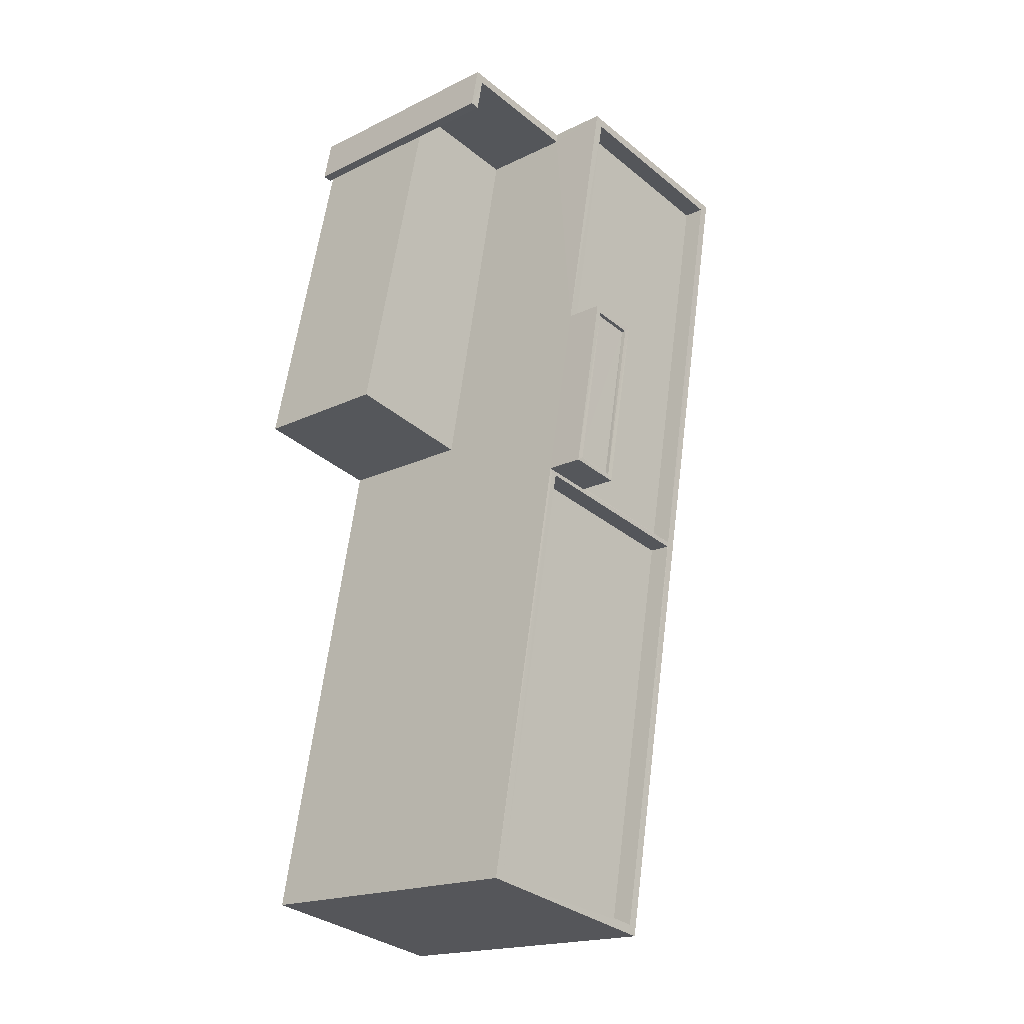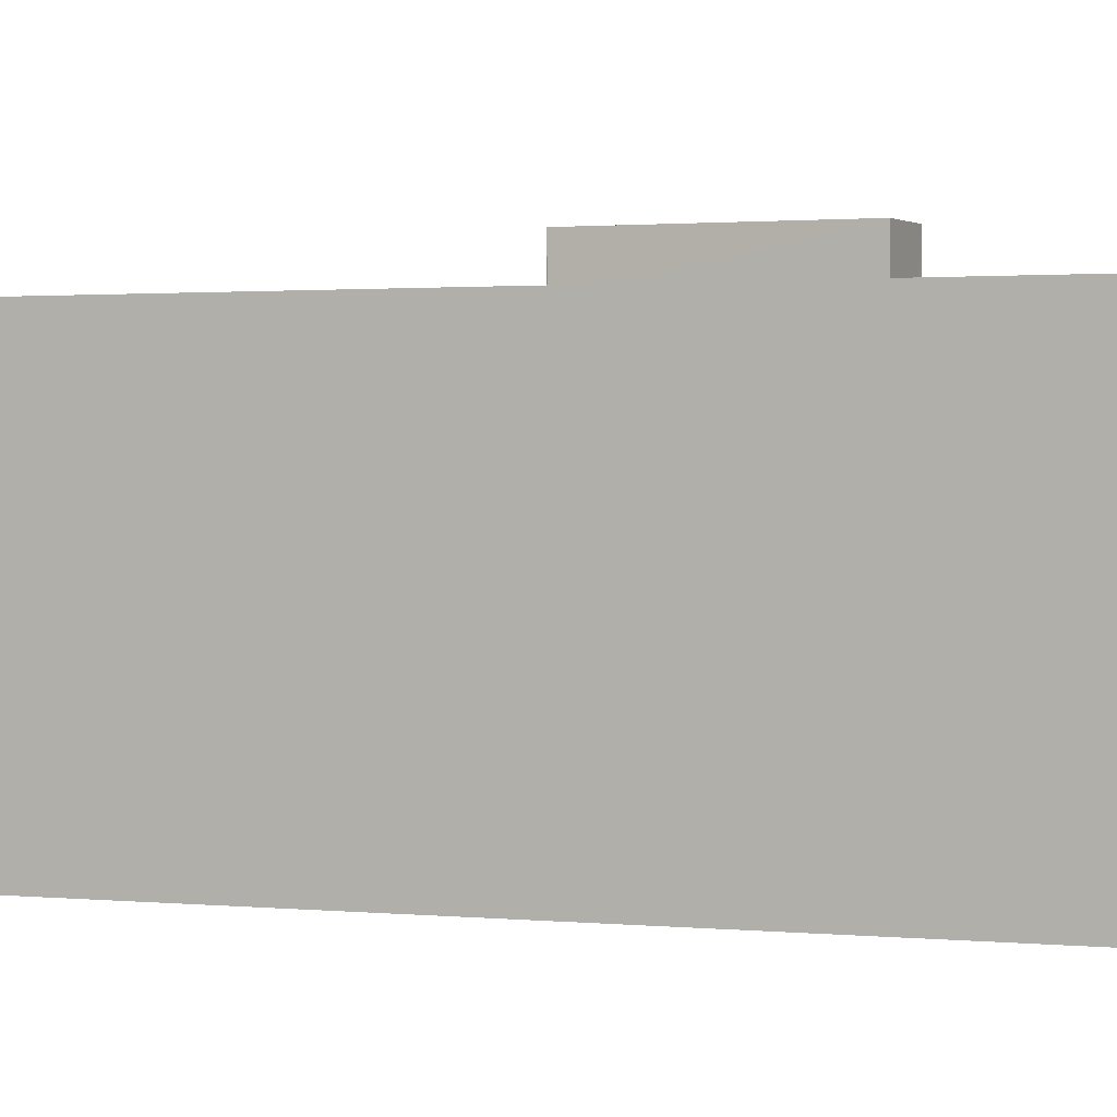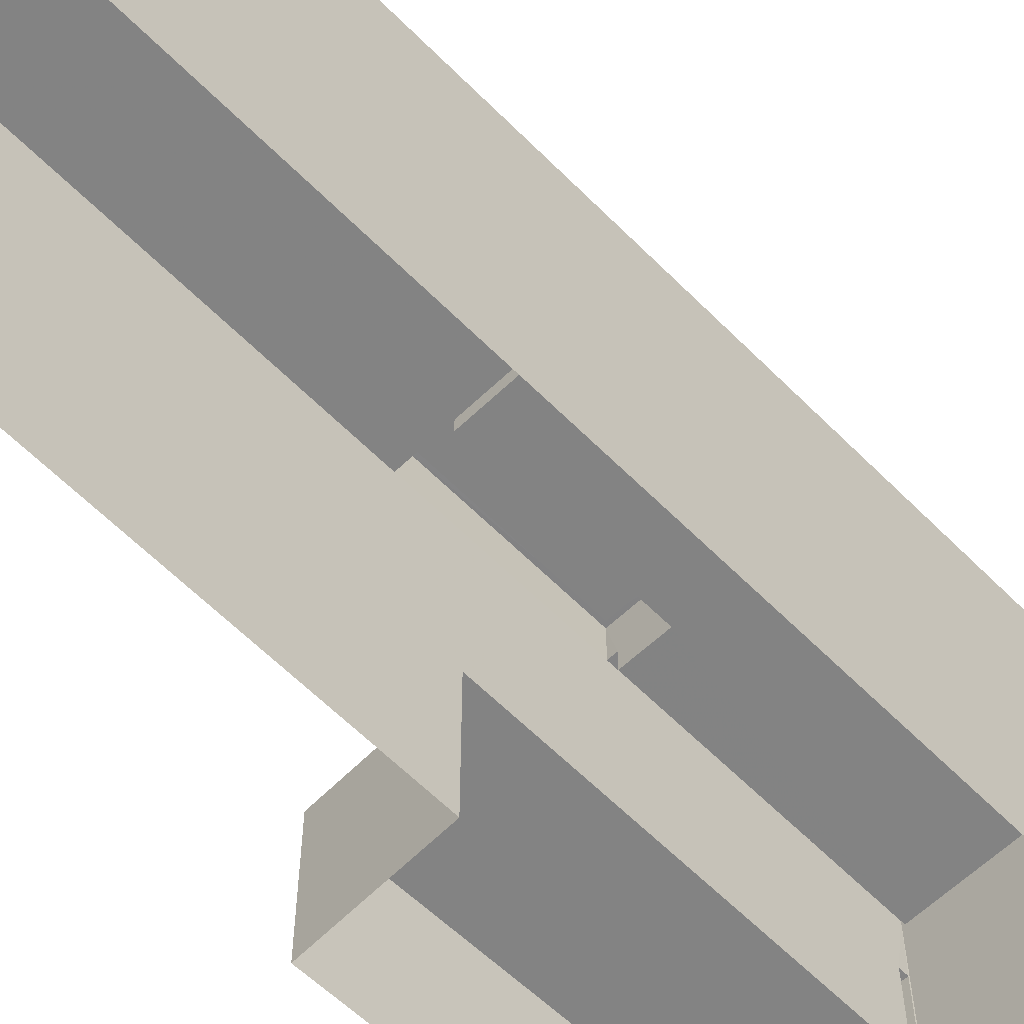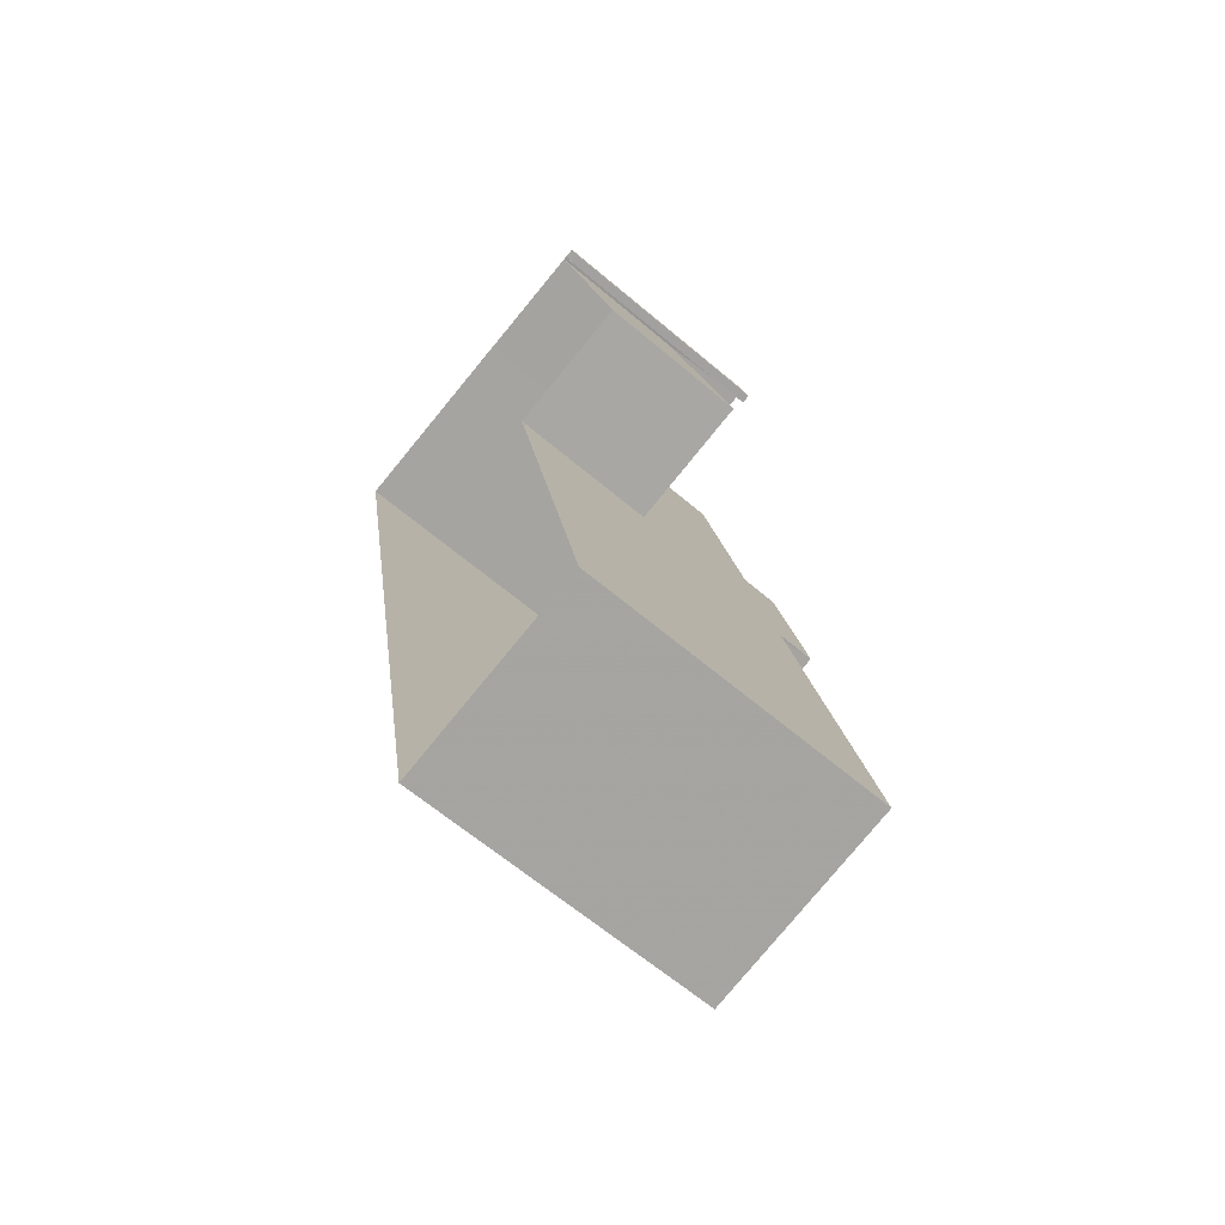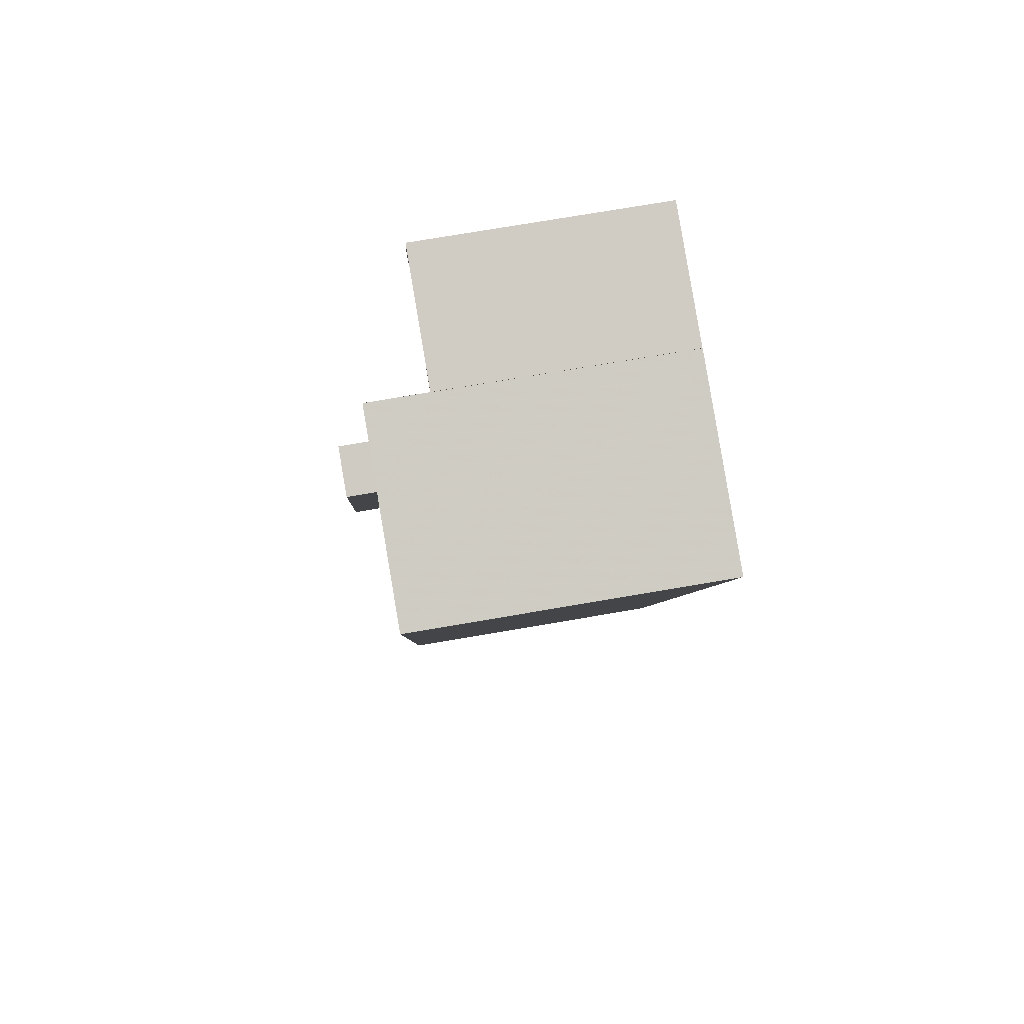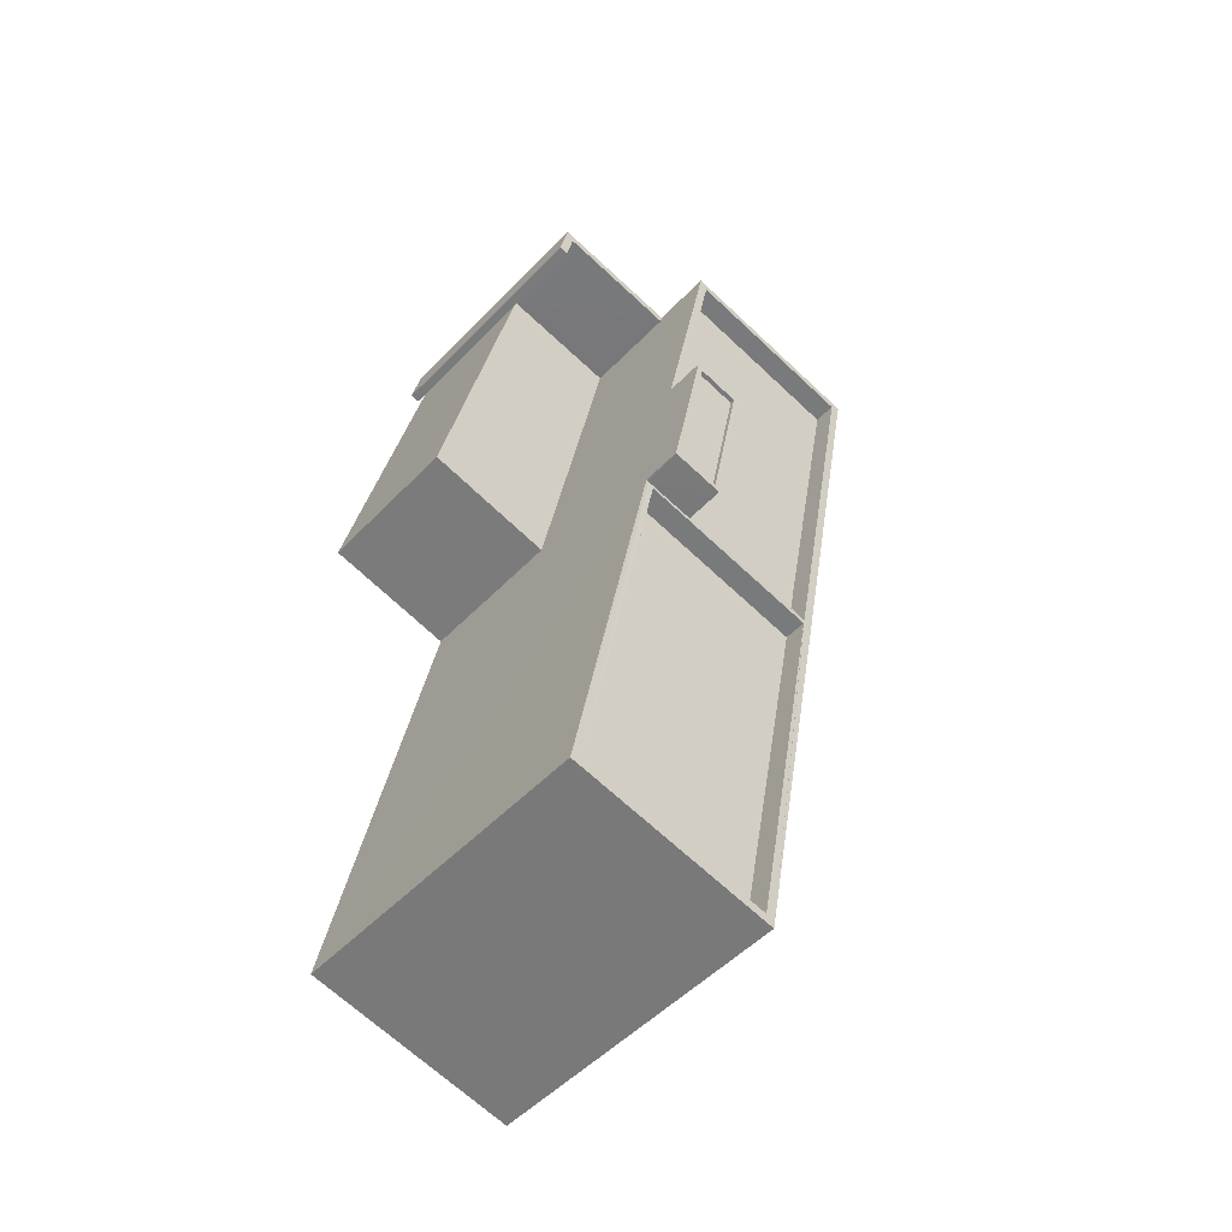
<metadata>
{"format":"obj","ext":"obj","renderer":"f3d","projection":"perspective","resolution":1024,"background":"white","views":[{"elev":-18.7,"azim":-47.1,"up":"+Y"},{"elev":1.1,"azim":102.8,"up":"+Z"},{"elev":-61.0,"azim":33.7,"up":"+Z"},{"elev":-65.0,"azim":-130.3,"up":"+Y"},{"elev":74.8,"azim":80.3,"up":"+Y"},{"elev":-51.9,"azim":-42.2,"up":"+Y"}]}
</metadata>
<code>
v -8.843e+04 -9.931e+04 4.519
v -8.843e+04 -9.931e+04 4.519
v -8.843e+04 -9.93e+04 4.519
v -8.843e+04 -9.932e+04 4.519
v -8.843e+04 -9.932e+04 4.519
v -8.843e+04 -9.93e+04 4.519
v -8.843e+04 -9.93e+04 4.519
v -8.843e+04 -9.93e+04 4.519
v -8.843e+04 -9.93e+04 4.519
v -8.842e+04 -9.93e+04 4.519
v -8.843e+04 -9.93e+04 4.519
v -8.843e+04 -9.93e+04 4.519
v -8.843e+04 -9.93e+04 8.575
v -8.843e+04 -9.931e+04 8.576
v -8.843e+04 -9.93e+04 8.576
v -8.843e+04 -9.931e+04 8.575
v -8.843e+04 -9.93e+04 11.21
v -8.843e+04 -9.93e+04 11.21
v -8.843e+04 -9.93e+04 11.21
v -8.843e+04 -9.93e+04 11.21
v -8.843e+04 -9.93e+04 11.21
v -8.843e+04 -9.93e+04 11.21
v -8.843e+04 -9.93e+04 12.27
v -8.843e+04 -9.93e+04 12.27
v -8.843e+04 -9.93e+04 12.27
v -8.842e+04 -9.93e+04 12.27
v -8.842e+04 -9.931e+04 12.27
v -8.843e+04 -9.931e+04 12.27
v -8.843e+04 -9.931e+04 12.87
v -8.843e+04 -9.931e+04 12.87
v -8.843e+04 -9.931e+04 12.87
v -8.843e+04 -9.931e+04 12.87
v -8.843e+04 -9.932e+04 12.87
v -8.843e+04 -9.932e+04 12.87
v -8.843e+04 -9.932e+04 12.87
v -8.843e+04 -9.932e+04 12.87
v -8.842e+04 -9.931e+04 12.27
v -8.843e+04 -9.932e+04 12.27
v -8.843e+04 -9.932e+04 12.27
v -8.843e+04 -9.931e+04 12.27
v -8.843e+04 -9.93e+04 12.87
v -8.843e+04 -9.93e+04 12.87
v -8.843e+04 -9.93e+04 12.87
v -8.843e+04 -9.93e+04 12.87
v -8.842e+04 -9.93e+04 12.87
v -8.842e+04 -9.93e+04 12.87
v -8.842e+04 -9.931e+04 12.87
v -8.842e+04 -9.931e+04 12.87
v -8.843e+04 -9.931e+04 12.87
v -8.843e+04 -9.931e+04 12.87
v -8.843e+04 -9.93e+04 13.79
v -8.843e+04 -9.93e+04 13.79
v -8.843e+04 -9.931e+04 13.79
v -8.843e+04 -9.931e+04 13.79
v -8.843e+04 -9.931e+04 13.91
v -8.843e+04 -9.931e+04 13.91
v -8.843e+04 -9.931e+04 13.91
v -8.843e+04 -9.931e+04 13.91
v -8.843e+04 -9.93e+04 13.91
v -8.843e+04 -9.93e+04 13.91
v -8.843e+04 -9.93e+04 13.91
v -8.843e+04 -9.93e+04 13.91
f 1 2 3
f 4 1 5
f 6 7 8
f 9 6 8
f 10 5 1
f 11 10 12
f 7 12 3
f 8 7 3
f 12 1 3
f 12 10 1
f 13 14 15
f 13 16 14
f 17 18 19
f 20 19 21
f 21 19 22
f 19 18 22
f 23 24 25
f 23 25 26
f 25 27 26
f 25 28 27
f 29 30 31
f 32 31 33
f 34 35 36
f 31 30 35
f 33 35 34
f 31 35 33
f 37 38 39
f 37 40 38
f 32 29 31
f 41 42 43
f 41 43 44
f 45 42 46
f 36 47 34
f 45 48 36
f 32 47 49
f 48 50 49
f 49 29 32
f 45 46 48
f 46 42 41
f 36 48 47
f 49 47 48
f 51 52 53
f 54 51 53
f 55 56 57
f 56 58 57
f 59 60 61
f 62 59 61
f 61 60 58
f 61 58 56
f 55 57 59
f 62 55 59
f 1 16 2
f 1 14 16
f 3 16 13
f 3 2 16
f 15 17 13
f 3 13 8
f 8 13 19
f 13 17 19
f 22 12 7
f 22 18 12
f 20 9 8
f 19 20 8
f 20 6 9
f 20 21 6
f 21 7 6
f 21 22 7
f 18 11 12
f 42 11 18
f 14 1 4
f 60 43 30
f 42 17 43
f 58 60 30
f 43 15 14
f 30 4 35
f 17 15 43
f 42 18 17
f 30 14 4
f 43 14 30
f 11 42 45
f 10 11 45
f 36 5 10
f 45 36 10
f 35 4 5
f 36 35 5
f 24 23 41
f 44 24 41
f 41 23 26
f 46 41 26
f 48 46 26
f 27 48 26
f 34 39 38
f 33 34 38
f 40 33 38
f 40 32 33
f 47 39 34
f 47 37 39
f 56 54 53
f 56 55 54
f 56 53 52
f 61 56 52
f 61 52 51
f 62 61 51
f 55 51 54
f 55 62 51
f 25 44 59
f 59 44 60
f 25 24 44
f 60 44 43
f 57 50 59
f 59 50 25
f 57 49 50
f 25 50 28
f 49 57 29
f 29 58 30
f 29 57 58
f 50 48 27
f 28 50 27
f 47 40 37
f 47 32 40

</code>
